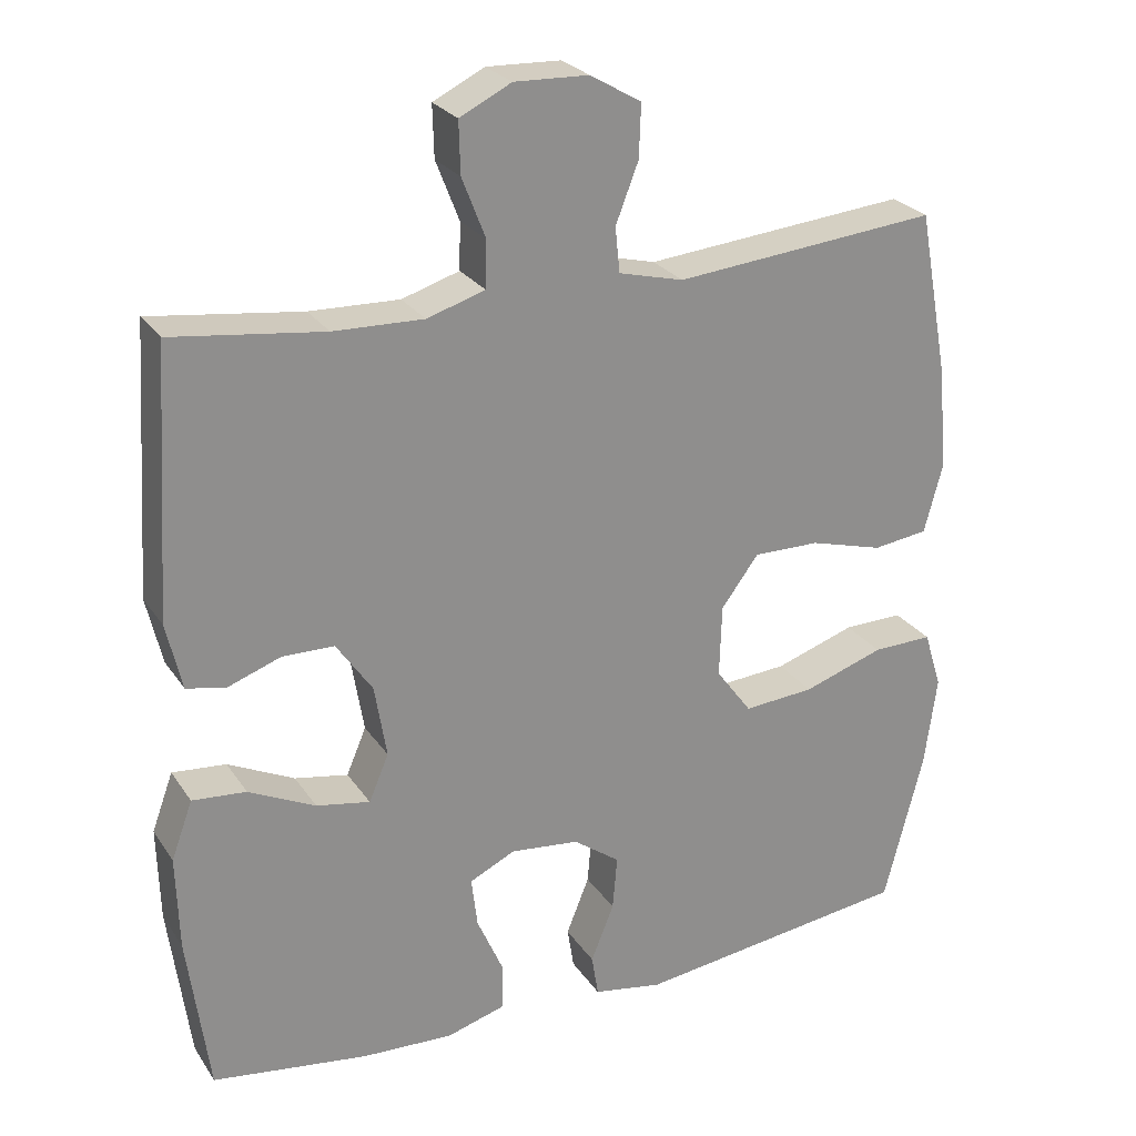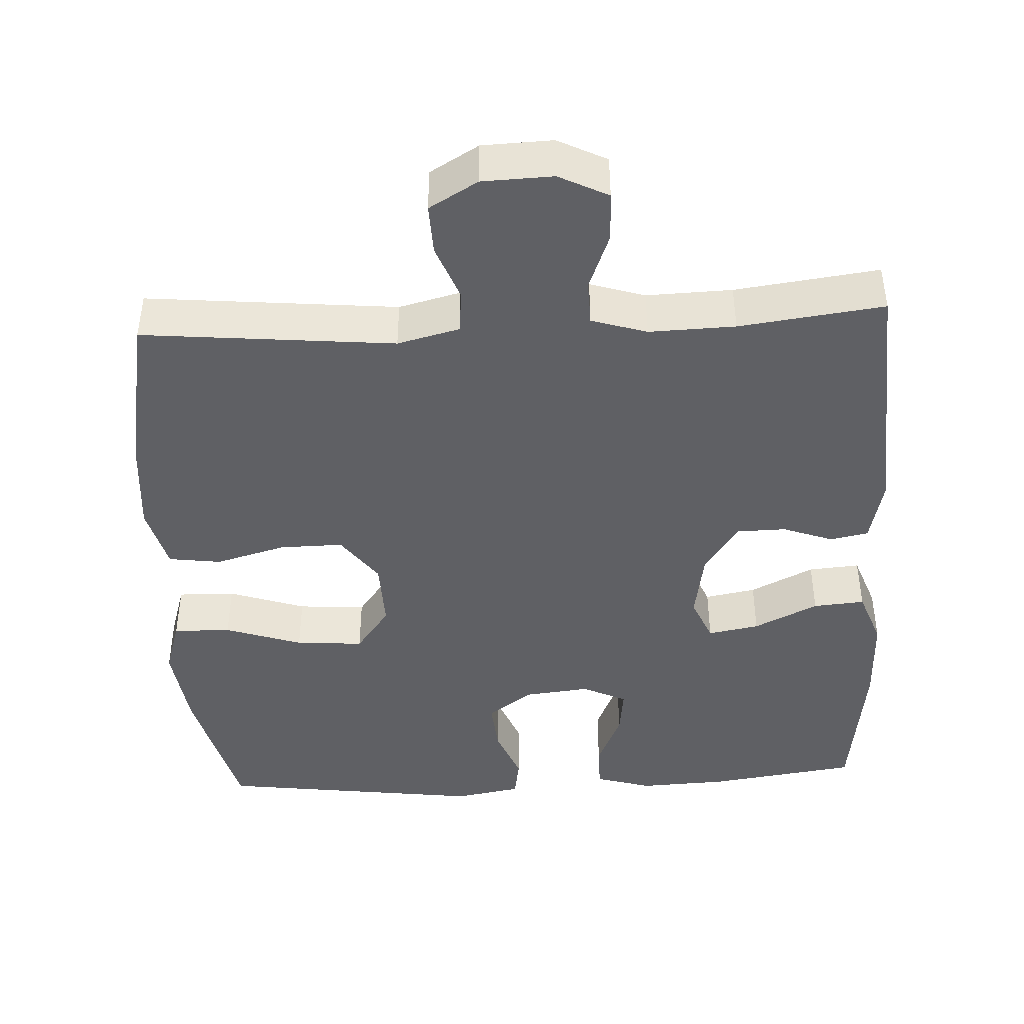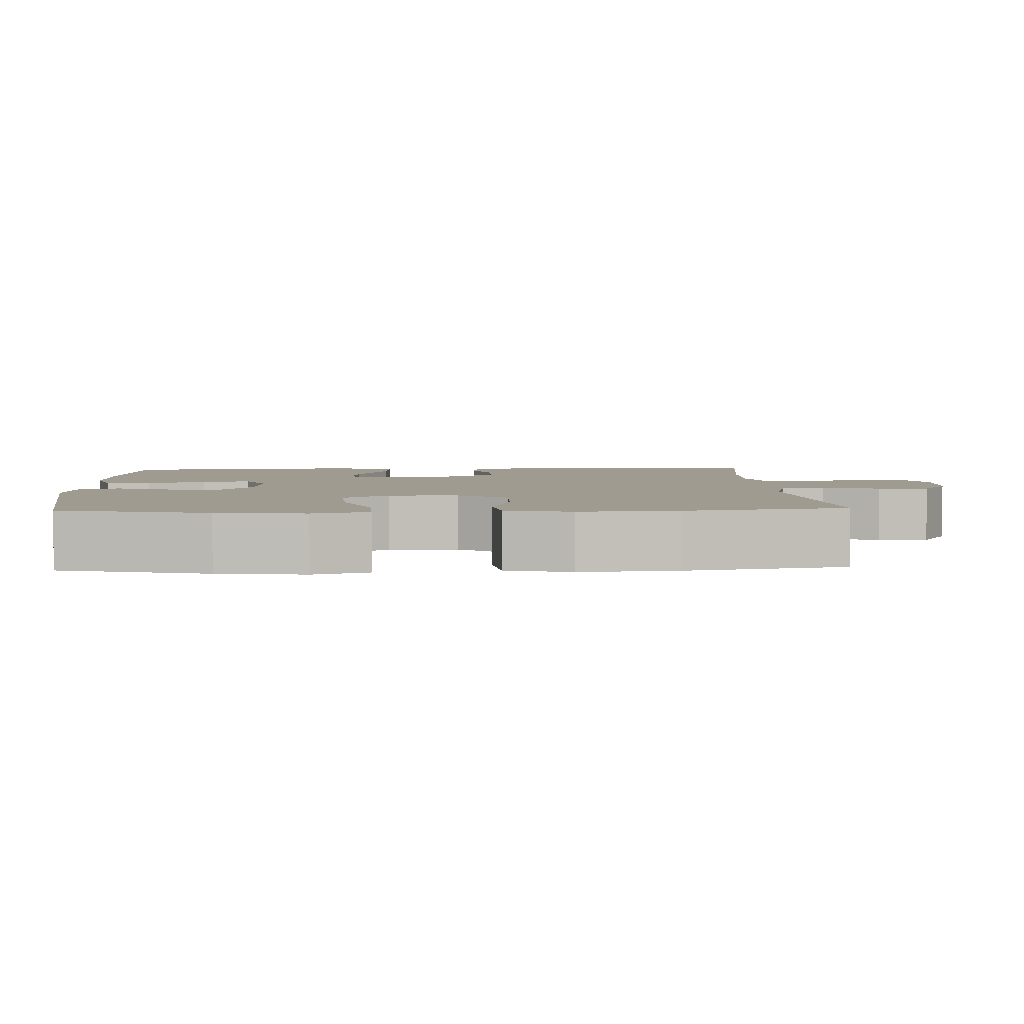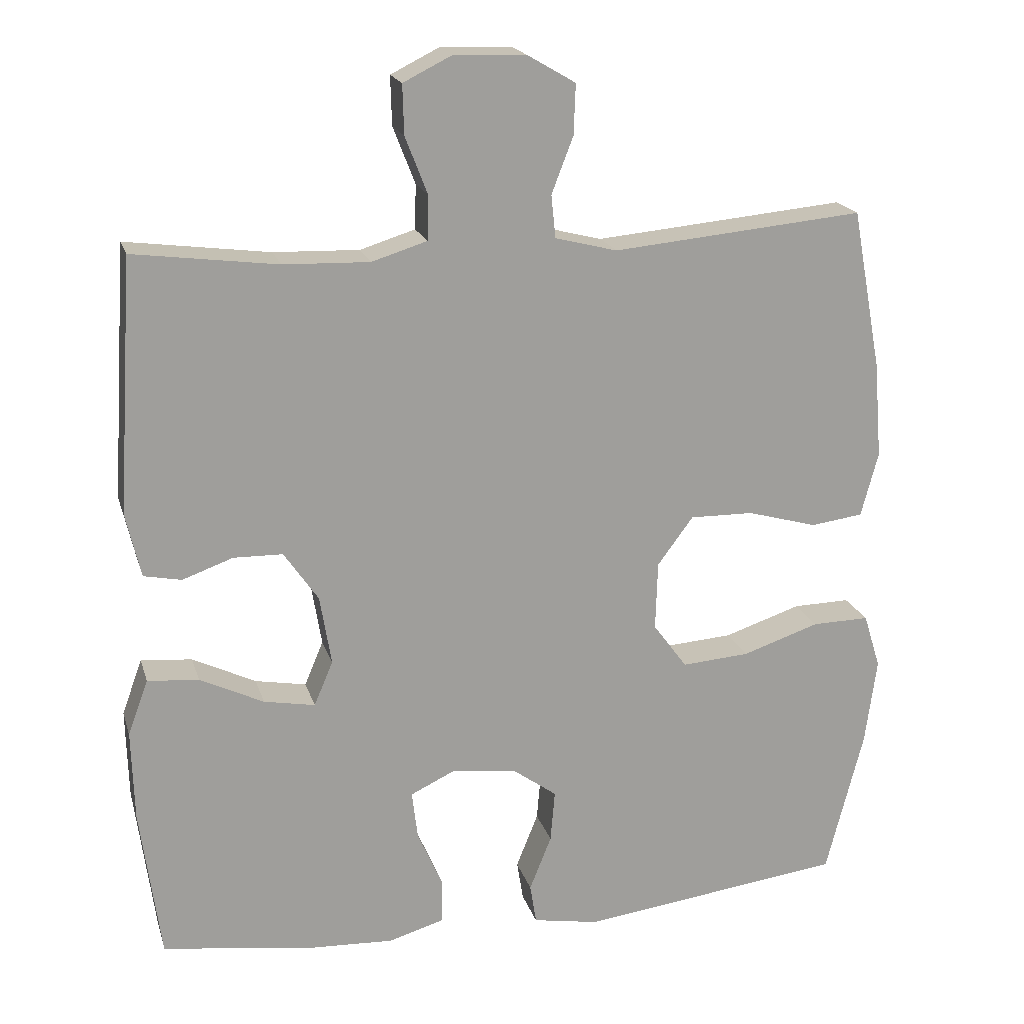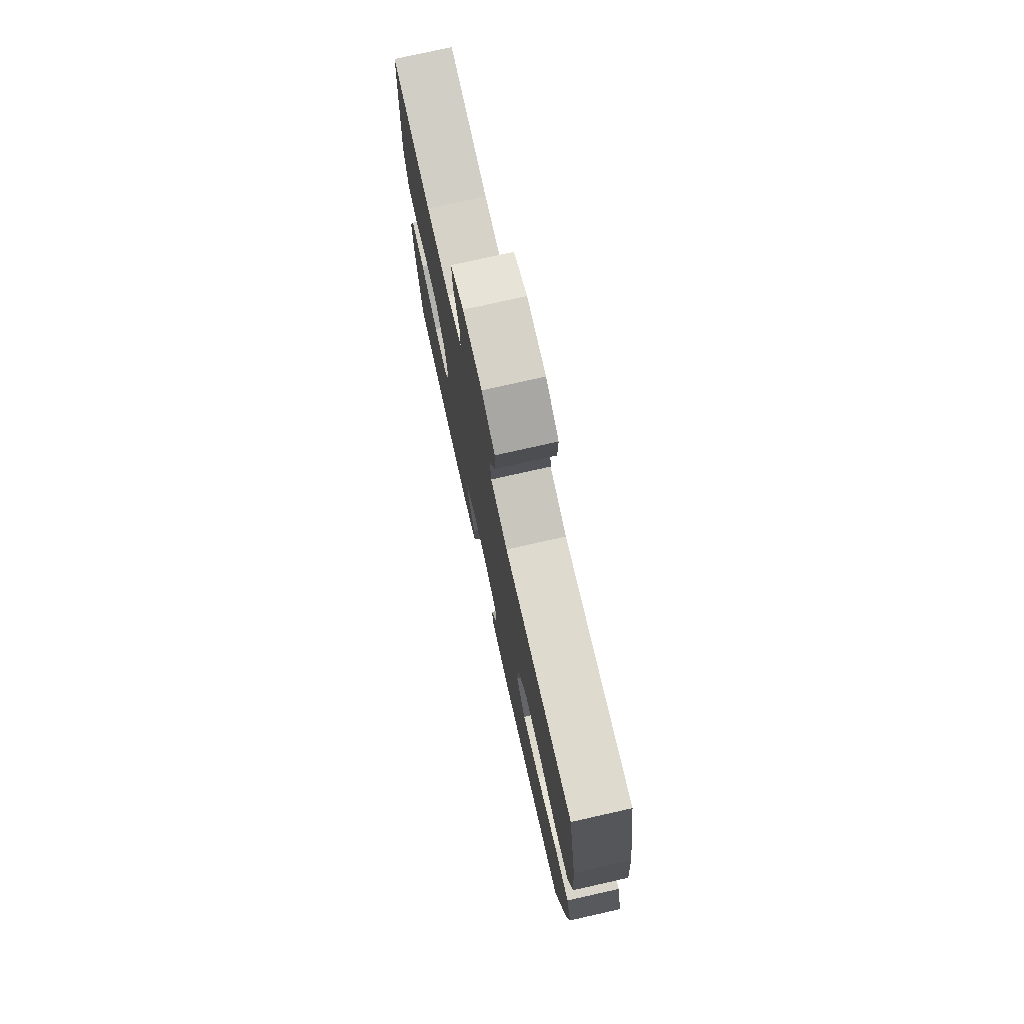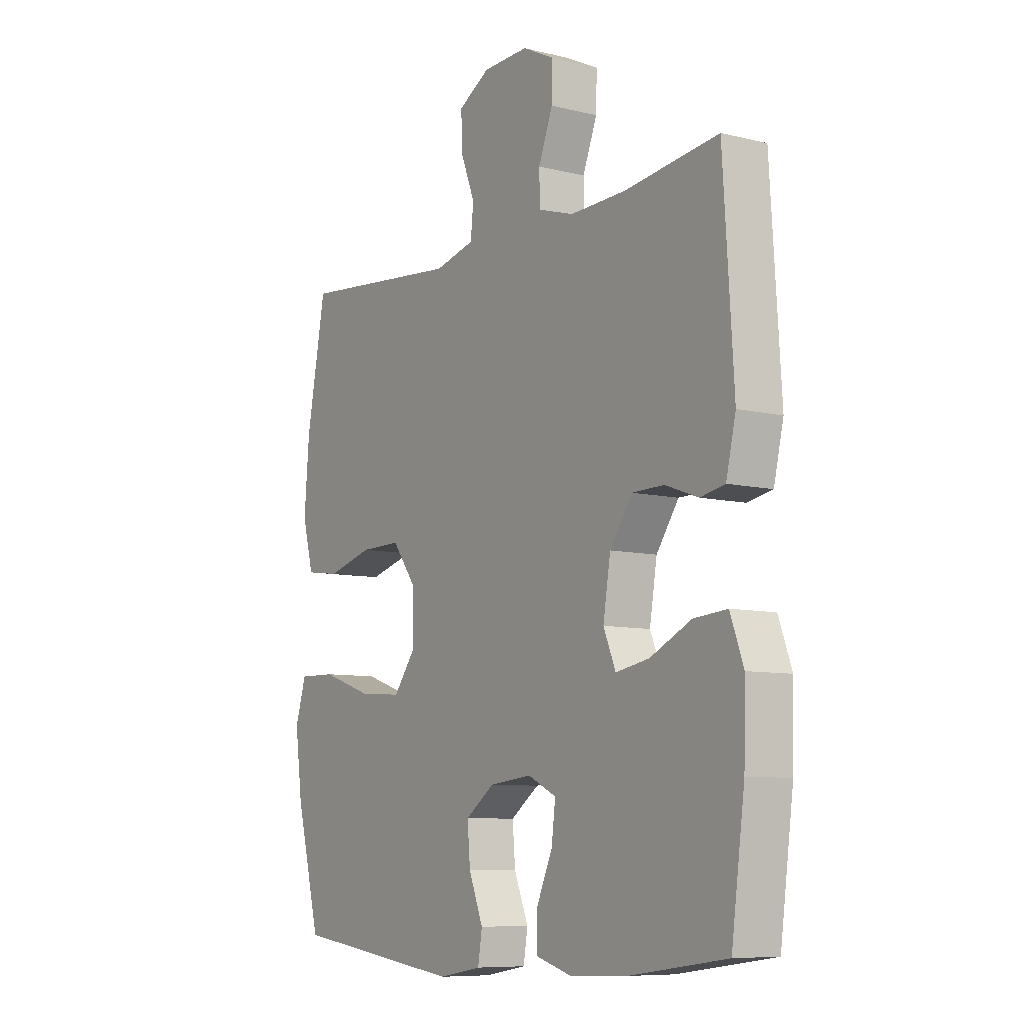
<metadata>
{"format":"obj","ext":"obj","renderer":"f3d","projection":"perspective","resolution":1024,"background":"white","views":[{"elev":25.4,"azim":153.9,"up":"+Z"},{"elev":-43.9,"azim":2.9,"up":"+Y"},{"elev":4.0,"azim":-92.7,"up":"+Y"},{"elev":19.0,"azim":165.2,"up":"+Z"},{"elev":76.0,"azim":-102.7,"up":"+Z"},{"elev":-8.4,"azim":56.2,"up":"+Z"}]}
</metadata>
<code>
o path888
v 0.5364 0.0375 -0.3148
v 0.5399 0.0375 -0.1908
v 0.5119 0.0375 -0.1142
v 0.4412 0.0375 -0.1202
v 0.3532 0.0375 -0.1626
v 0.2826 0.0375 -0.1755
v 0.2566 0.0375 -0.1139
v 0.2724 0.0375 -0.0179
v 0.32 0.0375 0.05112
v 0.3877 0.0375 0.05232
v 0.4575 0.0375 0.02712
v 0.5096 0.0375 0.03748
v 0.5302 0.0375 0.126
v 0.5081 0.0375 0.4764
v 0.309 0.0375 0.4509
v 0.1904 0.0375 0.4473
v 0.1142 0.0375 0.4711
v 0.1127 0.0375 0.5326
v 0.1433 0.0375 0.6113
v 0.1452 0.0375 0.6791
v 0.07735 0.0375 0.7131
v -0.02023 0.0375 0.7097
v -0.08747 0.0375 0.6704
v -0.08483 0.0375 0.6011
v -0.05494 0.0375 0.5238
v -0.06099 0.0375 0.4649
v -0.1465 0.0375 0.4434
v -0.4936 0.0375 0.4764
v -0.5343 0.0375 0.2557
v -0.545 0.0375 0.1228
v -0.5212 0.0375 0.03376
v -0.4489 0.0375 0.02405
v -0.3523 0.0375 0.0509
v -0.2649 0.0375 0.05202
v -0.2155 0.0375 -0.01452
v -0.2126 0.0375 -0.1094
v -0.2596 0.0375 -0.173
v -0.3527 0.0375 -0.1659
v -0.459 0.0375 -0.1303
v -0.5382 0.0375 -0.1285
v -0.5615 0.0375 -0.204
v -0.5455 0.0375 -0.3237
v -0.4936 0.0375 -0.5255
v -0.1288 0.0375 -0.5731
v -0.03751 0.0375 -0.5572
v -0.02873 0.0375 -0.5021
v -0.05908 0.0375 -0.4262
v -0.06516 0.0375 -0.3549
v -0.003892 0.0375 -0.3105
v 0.08634 0.0375 -0.3006
v 0.1468 0.0375 -0.3295
v 0.1389 0.0375 -0.3958
v 0.1042 0.0375 -0.4749
v 0.1043 0.0375 -0.5369
v 0.1819 0.0375 -0.5598
v 0.3035 0.0375 -0.5543
v 0.5081 0.0375 -0.5255
v 0.5364 -0.0375 -0.3148
v 0.5399 -0.0375 -0.1908
v 0.5119 -0.0375 -0.1142
v 0.4412 -0.0375 -0.1202
v 0.3532 -0.0375 -0.1626
v 0.2826 -0.0375 -0.1755
v 0.2566 -0.0375 -0.1139
v 0.2724 -0.0375 -0.0179
v 0.32 -0.0375 0.05112
v 0.3877 -0.0375 0.05232
v 0.4575 -0.0375 0.02712
v 0.5096 -0.0375 0.03748
v 0.5302 -0.0375 0.126
v 0.5081 -0.0375 0.4764
v 0.309 -0.0375 0.4509
v 0.1904 -0.0375 0.4473
v 0.1142 -0.0375 0.4711
v 0.1127 -0.0375 0.5326
v 0.1433 -0.0375 0.6113
v 0.1452 -0.0375 0.6791
v 0.07735 -0.0375 0.7131
v -0.02023 -0.0375 0.7097
v -0.08747 -0.0375 0.6704
v -0.08483 -0.0375 0.6011
v -0.05494 -0.0375 0.5238
v -0.06099 -0.0375 0.4649
v -0.1465 -0.0375 0.4434
v -0.4936 -0.0375 0.4764
v -0.5343 -0.0375 0.2557
v -0.545 -0.0375 0.1228
v -0.5212 -0.0375 0.03376
v -0.4489 -0.0375 0.02405
v -0.3523 -0.0375 0.0509
v -0.2649 -0.0375 0.05202
v -0.2155 -0.0375 -0.01452
v -0.2126 -0.0375 -0.1094
v -0.2596 -0.0375 -0.173
v -0.3527 -0.0375 -0.1659
v -0.459 -0.0375 -0.1303
v -0.5382 -0.0375 -0.1285
v -0.5615 -0.0375 -0.204
v -0.5455 -0.0375 -0.3237
v -0.4936 -0.0375 -0.5255
v -0.1288 -0.0375 -0.5731
v -0.03751 -0.0375 -0.5572
v -0.02873 -0.0375 -0.5021
v -0.05908 -0.0375 -0.4262
v -0.06516 -0.0375 -0.3549
v -0.003892 -0.0375 -0.3105
v 0.08634 -0.0375 -0.3006
v 0.1468 -0.0375 -0.3295
v 0.1389 -0.0375 -0.3958
v 0.1042 -0.0375 -0.4749
v 0.1043 -0.0375 -0.5369
v 0.1819 -0.0375 -0.5598
v 0.3035 -0.0375 -0.5543
v 0.5081 -0.0375 -0.5255
v 0.5364 0.0375 -0.3148
v 0.5399 0.0375 -0.1908
v 0.5119 0.0375 -0.1142
v 0.5119 0.0375 -0.1142
v 0.5096 0.0375 0.03748
v 0.5096 0.0375 0.03748
v 0.5302 0.0375 0.126
v 0.4412 0.0375 -0.1202
v 0.5081 0.0375 -0.5255
v 0.5081 0.0375 -0.5255
v 0.5081 0.0375 0.4764
v 0.5081 0.0375 0.4764
v 0.4575 0.0375 0.02712
v 0.3877 0.0375 0.05232
v 0.3532 0.0375 -0.1626
v 0.309 0.0375 0.4509
v 0.3035 0.0375 -0.5543
v 0.32 0.0375 0.05112
v 0.2826 0.0375 -0.1755
v 0.2826 0.0375 -0.1755
v 0.2724 0.0375 -0.0179
v 0.1904 0.0375 0.4473
v 0.1819 0.0375 -0.5598
v 0.2566 0.0375 -0.1139
v 0.1142 0.0375 0.4711
v 0.1142 0.0375 0.4711
v 0.1043 0.0375 -0.5369
v 0.1043 0.0375 -0.5369
v 0.1468 0.0375 -0.3295
v 0.1468 0.0375 -0.3295
v 0.1389 0.0375 -0.3958
v 0.08634 0.0375 -0.3006
v 0.1433 0.0375 0.6113
v 0.1452 0.0375 0.6791
v 0.1452 0.0375 0.6791
v 0.07735 0.0375 0.7131
v 0.1127 0.0375 0.5326
v 0.1042 0.0375 -0.4749
v -0.003892 0.0375 -0.3105
v -0.02023 0.0375 0.7097
v -0.06516 0.0375 -0.3549
v -0.08747 0.0375 0.6704
v -0.08747 0.0375 0.6704
v -0.03751 0.0375 -0.5572
v -0.03751 0.0375 -0.5572
v -0.02873 0.0375 -0.5021
v -0.05908 0.0375 -0.4262
v -0.1288 0.0375 -0.5731
v -0.05494 0.0375 0.5238
v -0.06099 0.0375 0.4649
v -0.06099 0.0375 0.4649
v -0.08483 0.0375 0.6011
v -0.1465 0.0375 0.4434
v -0.2155 0.0375 -0.01452
v -0.2126 0.0375 -0.1094
v -0.2596 0.0375 -0.173
v -0.2649 0.0375 0.05202
v -0.3527 0.0375 -0.1659
v -0.3523 0.0375 0.0509
v -0.4489 0.0375 0.02405
v -0.459 0.0375 -0.1303
v -0.4936 0.0375 -0.5255
v -0.4936 0.0375 -0.5255
v -0.5212 0.0375 0.03376
v -0.5212 0.0375 0.03376
v -0.5382 0.0375 -0.1285
v -0.5382 0.0375 -0.1285
v -0.4936 0.0375 0.4764
v -0.4936 0.0375 0.4764
v -0.5343 0.0375 0.2557
v -0.5455 0.0375 -0.3237
v -0.545 0.0375 0.1228
v -0.5615 0.0375 -0.204
v 0.5364 -0.0375 -0.3148
v 0.5399 -0.0375 -0.1908
v 0.5119 -0.0375 -0.1142
v 0.5119 -0.0375 -0.1142
v 0.5096 -0.0375 0.03748
v 0.5096 -0.0375 0.03748
v 0.5302 -0.0375 0.126
v 0.4412 -0.0375 -0.1202
v 0.5081 -0.0375 -0.5255
v 0.5081 -0.0375 -0.5255
v 0.5081 -0.0375 0.4764
v 0.5081 -0.0375 0.4764
v 0.4575 -0.0375 0.02712
v 0.3877 -0.0375 0.05232
v 0.3532 -0.0375 -0.1626
v 0.309 -0.0375 0.4509
v 0.3035 -0.0375 -0.5543
v 0.32 -0.0375 0.05112
v 0.2826 -0.0375 -0.1755
v 0.2826 -0.0375 -0.1755
v 0.2724 -0.0375 -0.0179
v 0.1904 -0.0375 0.4473
v 0.1819 -0.0375 -0.5598
v 0.2566 -0.0375 -0.1139
v 0.1142 -0.0375 0.4711
v 0.1142 -0.0375 0.4711
v 0.1043 -0.0375 -0.5369
v 0.1043 -0.0375 -0.5369
v 0.1468 -0.0375 -0.3295
v 0.1468 -0.0375 -0.3295
v 0.1389 -0.0375 -0.3958
v 0.08634 -0.0375 -0.3006
v 0.1433 -0.0375 0.6113
v 0.1452 -0.0375 0.6791
v 0.1452 -0.0375 0.6791
v 0.07735 -0.0375 0.7131
v 0.1127 -0.0375 0.5326
v 0.1042 -0.0375 -0.4749
v -0.003892 -0.0375 -0.3105
v -0.02023 -0.0375 0.7097
v -0.06516 -0.0375 -0.3549
v -0.08747 -0.0375 0.6704
v -0.08747 -0.0375 0.6704
v -0.03751 -0.0375 -0.5572
v -0.03751 -0.0375 -0.5572
v -0.02873 -0.0375 -0.5021
v -0.05908 -0.0375 -0.4262
v -0.1288 -0.0375 -0.5731
v -0.05494 -0.0375 0.5238
v -0.06099 -0.0375 0.4649
v -0.06099 -0.0375 0.4649
v -0.08483 -0.0375 0.6011
v -0.1465 -0.0375 0.4434
v -0.2155 -0.0375 -0.01452
v -0.2126 -0.0375 -0.1094
v -0.2596 -0.0375 -0.173
v -0.2649 -0.0375 0.05202
v -0.3527 -0.0375 -0.1659
v -0.3523 -0.0375 0.0509
v -0.4489 -0.0375 0.02405
v -0.459 -0.0375 -0.1303
v -0.4936 -0.0375 -0.5255
v -0.4936 -0.0375 -0.5255
v -0.5212 -0.0375 0.03376
v -0.5212 -0.0375 0.03376
v -0.5382 -0.0375 -0.1285
v -0.5382 -0.0375 -0.1285
v -0.4936 -0.0375 0.4764
v -0.4936 -0.0375 0.4764
v -0.5343 -0.0375 0.2557
v -0.5455 -0.0375 -0.3237
v -0.545 -0.0375 0.1228
v -0.5615 -0.0375 -0.204
f 239 224 227
f 242 211 241
f 210 225 214
f 245 249 243
f 231 233 235
f 194 200 192
f 236 212 224
f 239 227 229
f 212 205 209
f 257 244 240
f 241 211 208
f 223 220 221
f 209 205 203
f 243 228 242
f 227 220 223
f 240 244 237
f 204 218 210
f 260 258 248
f 253 260 248
f 258 249 245
f 208 212 237
f 237 212 236
f 204 206 216
f 257 246 244
f 249 228 243
f 248 258 245
f 208 205 212
f 259 246 257
f 189 202 188
f 251 247 259
f 226 219 242
f 202 206 188
f 235 228 249
f 204 216 218
f 188 204 196
f 241 237 244
f 236 224 239
f 220 227 224
f 202 189 195
f 218 225 210
f 211 219 206
f 241 208 237
f 216 206 219
f 234 228 235
f 242 228 226
f 242 219 211
f 203 194 198
f 195 189 190
f 188 206 204
f 234 235 233
f 194 201 200
f 257 240 255
f 246 259 247
f 203 201 194
f 205 201 203
f 1 2 59 58
f 2 118 191 59
f 120 13 70 193
f 3 4 61 60
f 124 1 58 197
f 13 126 199 70
f 11 12 69 68
f 10 11 68 67
f 4 5 62 61
f 14 15 72 71
f 56 57 114 113
f 9 10 67 66
f 5 134 207 62
f 8 9 66 65
f 15 16 73 72
f 55 56 113 112
f 6 7 64 63
f 7 8 65 64
f 16 140 213 73
f 142 55 112 215
f 144 52 109 217
f 50 51 108 107
f 19 149 222 76
f 20 21 78 77
f 18 19 76 75
f 53 54 111 110
f 52 53 110 109
f 17 18 75 74
f 49 50 107 106
f 21 22 79 78
f 48 49 106 105
f 22 157 230 79
f 159 46 103 232
f 46 47 104 103
f 44 45 102 101
f 25 165 238 82
f 24 25 82 81
f 23 24 81 80
f 47 48 105 104
f 26 27 84 83
f 35 36 93 92
f 36 37 94 93
f 34 35 92 91
f 37 38 95 94
f 33 34 91 90
f 32 33 90 89
f 38 39 96 95
f 177 44 101 250
f 179 32 89 252
f 39 181 254 96
f 27 183 256 84
f 28 29 86 85
f 42 43 100 99
f 30 31 88 87
f 29 30 87 86
f 41 42 99 98
f 40 41 98 97
f 166 154 151
f 169 168 138
f 137 141 152
f 172 170 176
f 158 162 160
f 121 119 127
f 163 151 139
f 166 156 154
f 139 136 132
f 184 167 171
f 168 135 138
f 150 148 147
f 136 130 132
f 170 169 155
f 154 150 147
f 167 164 171
f 131 137 145
f 187 175 185
f 180 175 187
f 185 172 176
f 135 164 139
f 164 163 139
f 131 143 133
f 184 171 173
f 176 170 155
f 175 172 185
f 135 139 132
f 186 184 173
f 116 115 129
f 178 186 174
f 153 169 146
f 129 115 133
f 162 176 155
f 131 145 143
f 115 123 131
f 168 171 164
f 163 166 151
f 147 151 154
f 129 122 116
f 145 137 152
f 138 133 146
f 168 164 135
f 143 146 133
f 161 162 155
f 169 153 155
f 169 138 146
f 130 125 121
f 122 117 116
f 115 131 133
f 161 160 162
f 121 127 128
f 184 182 167
f 173 174 186
f 130 121 128
f 132 130 128

</code>
